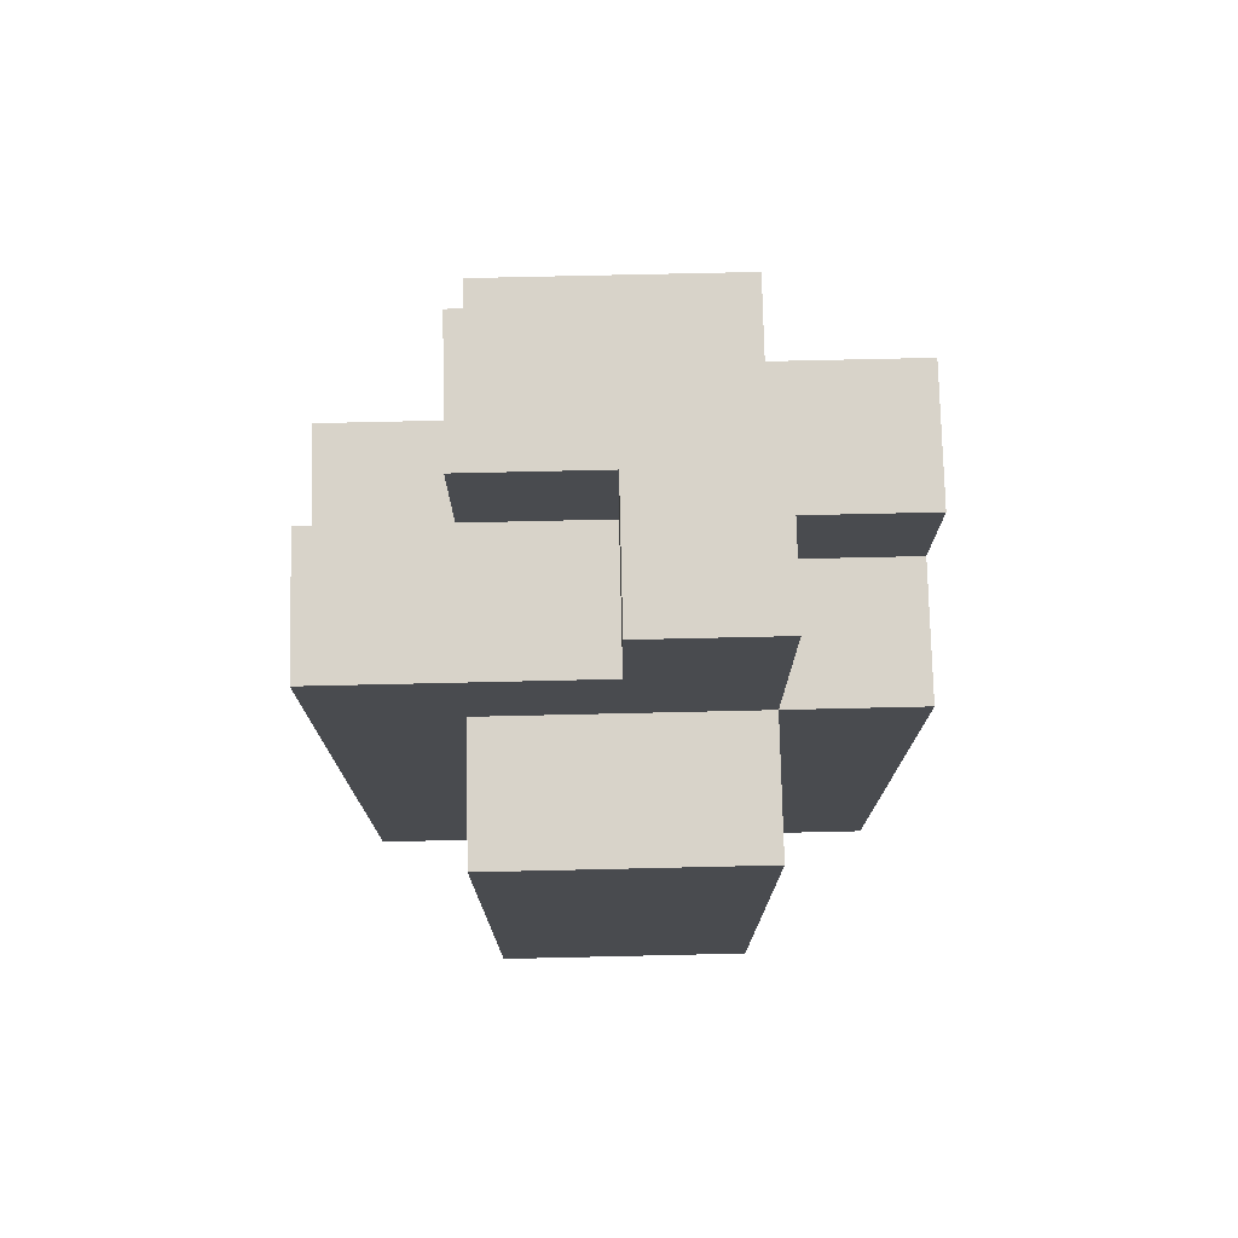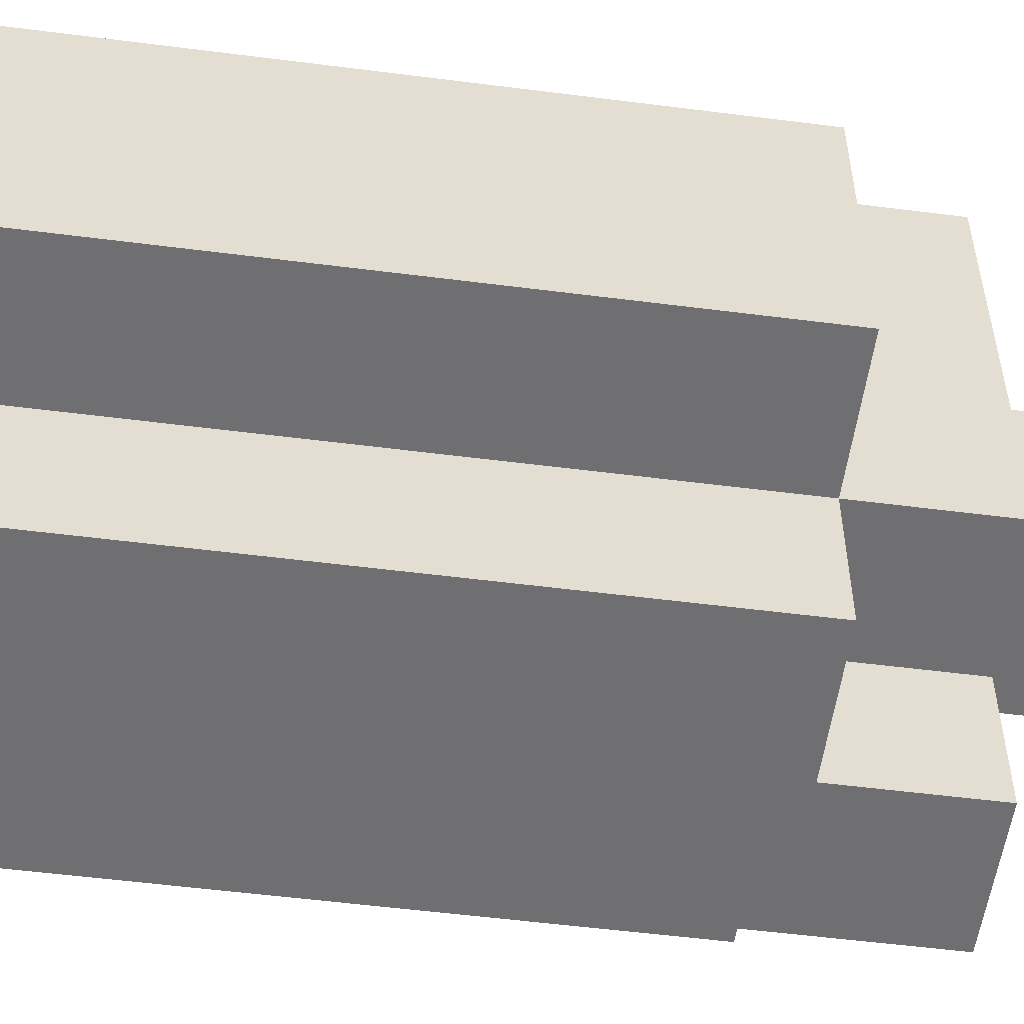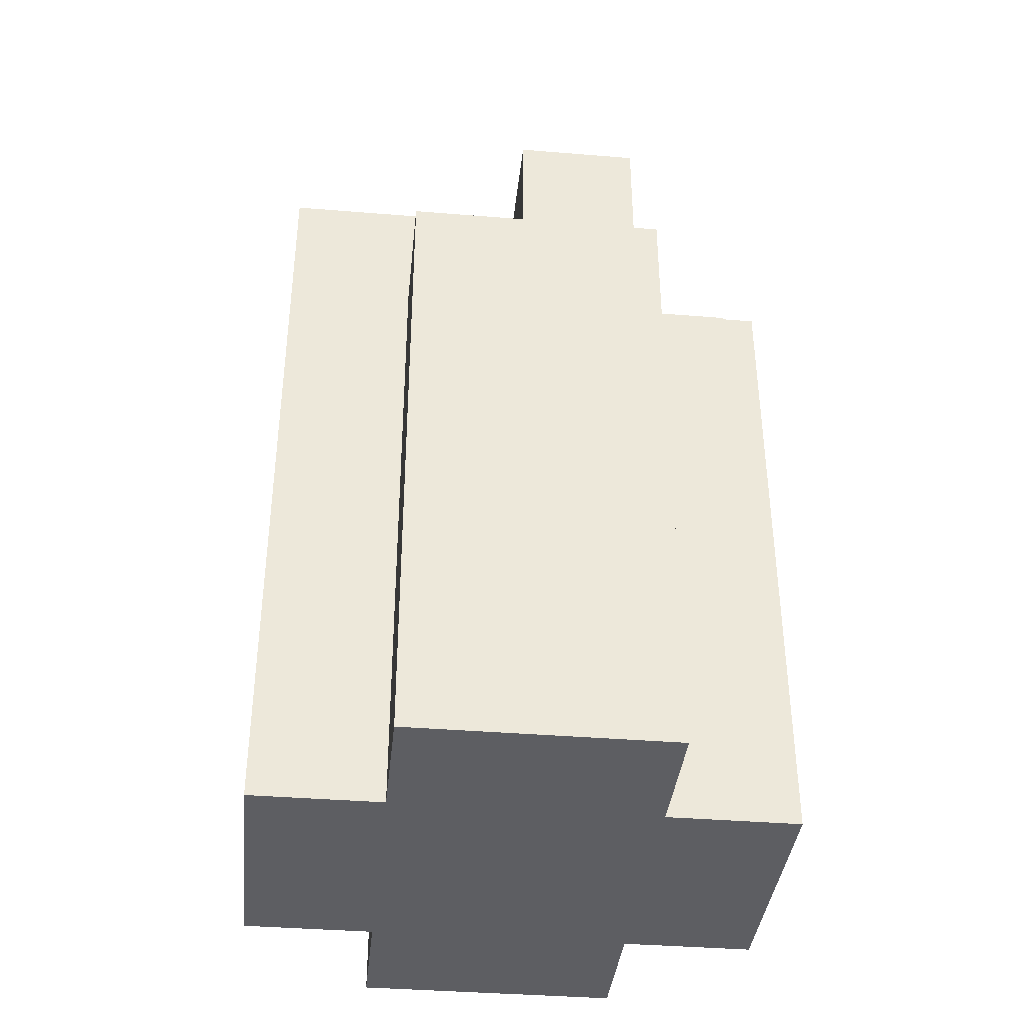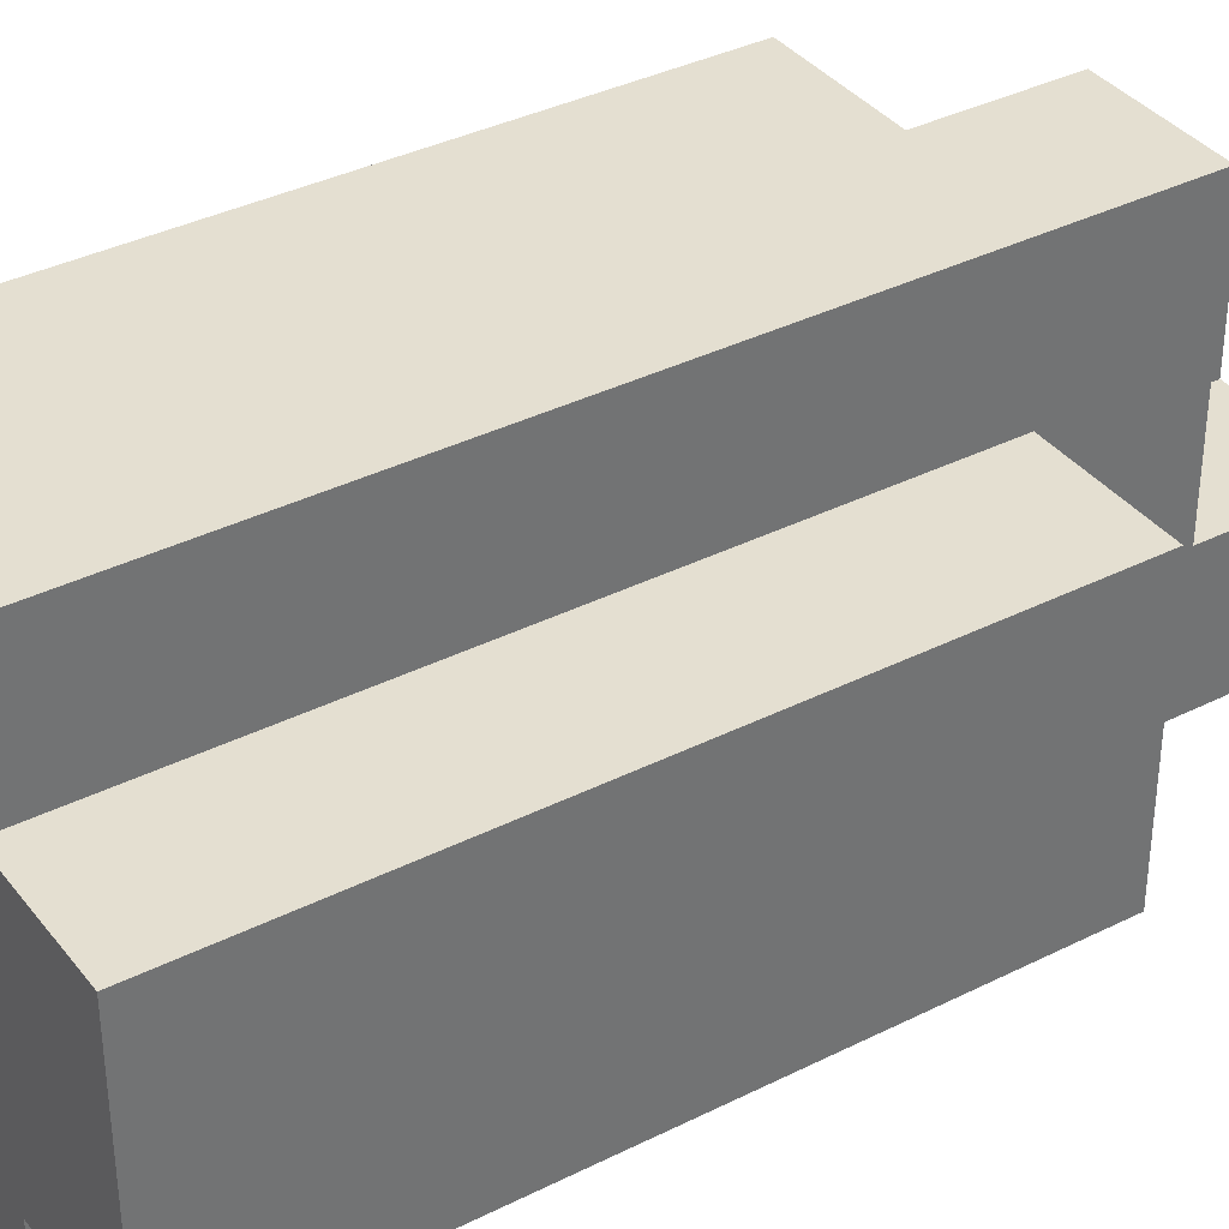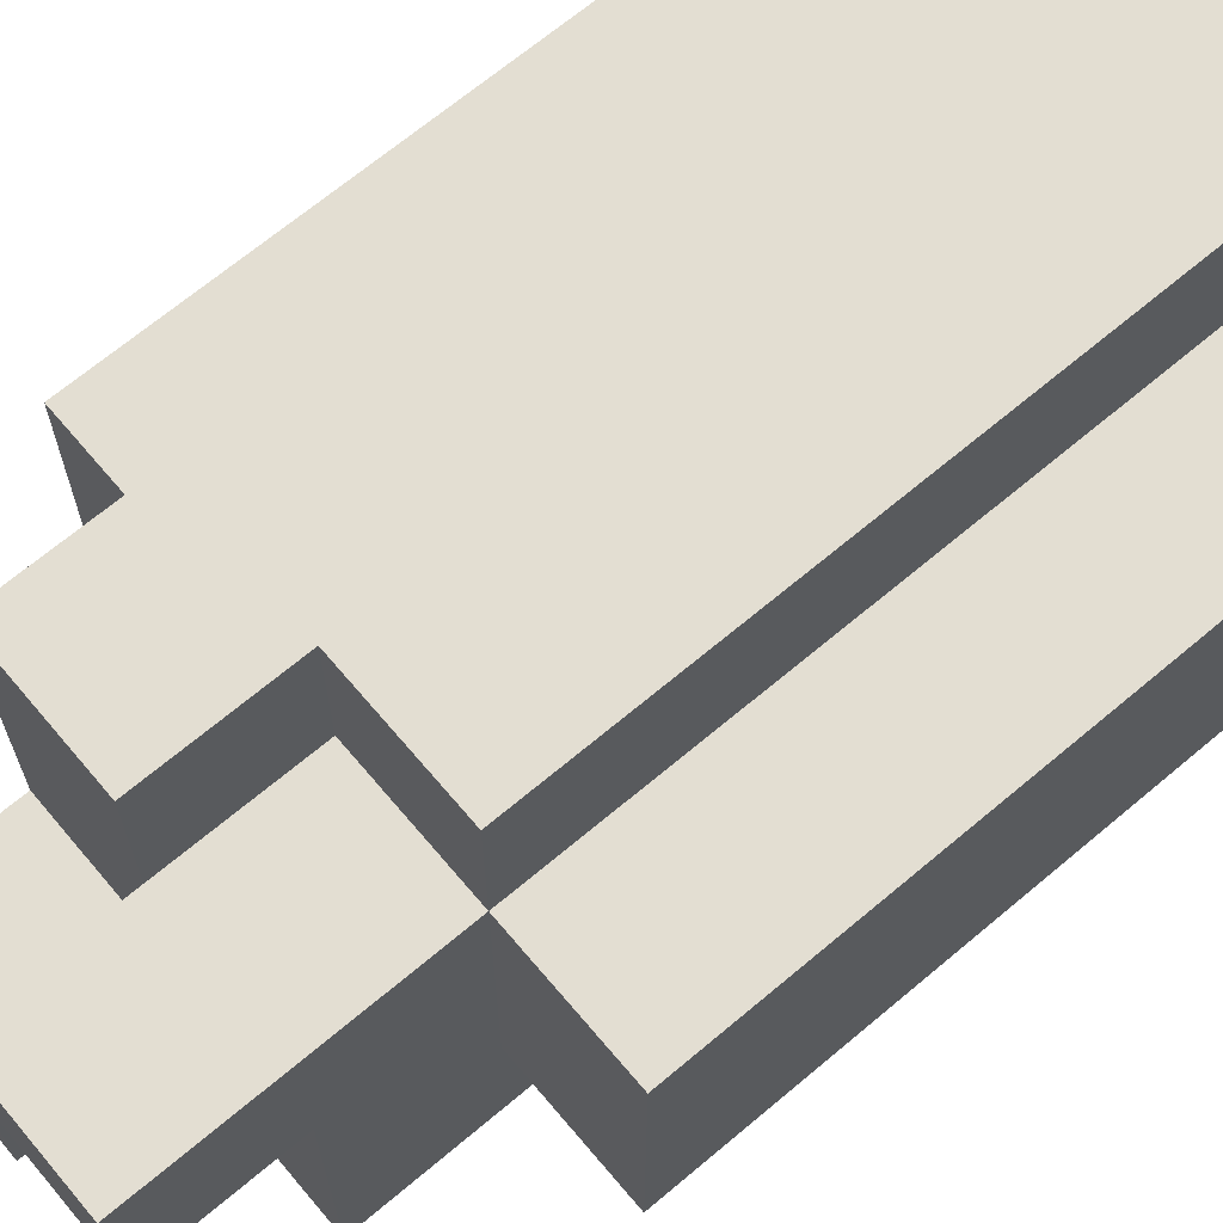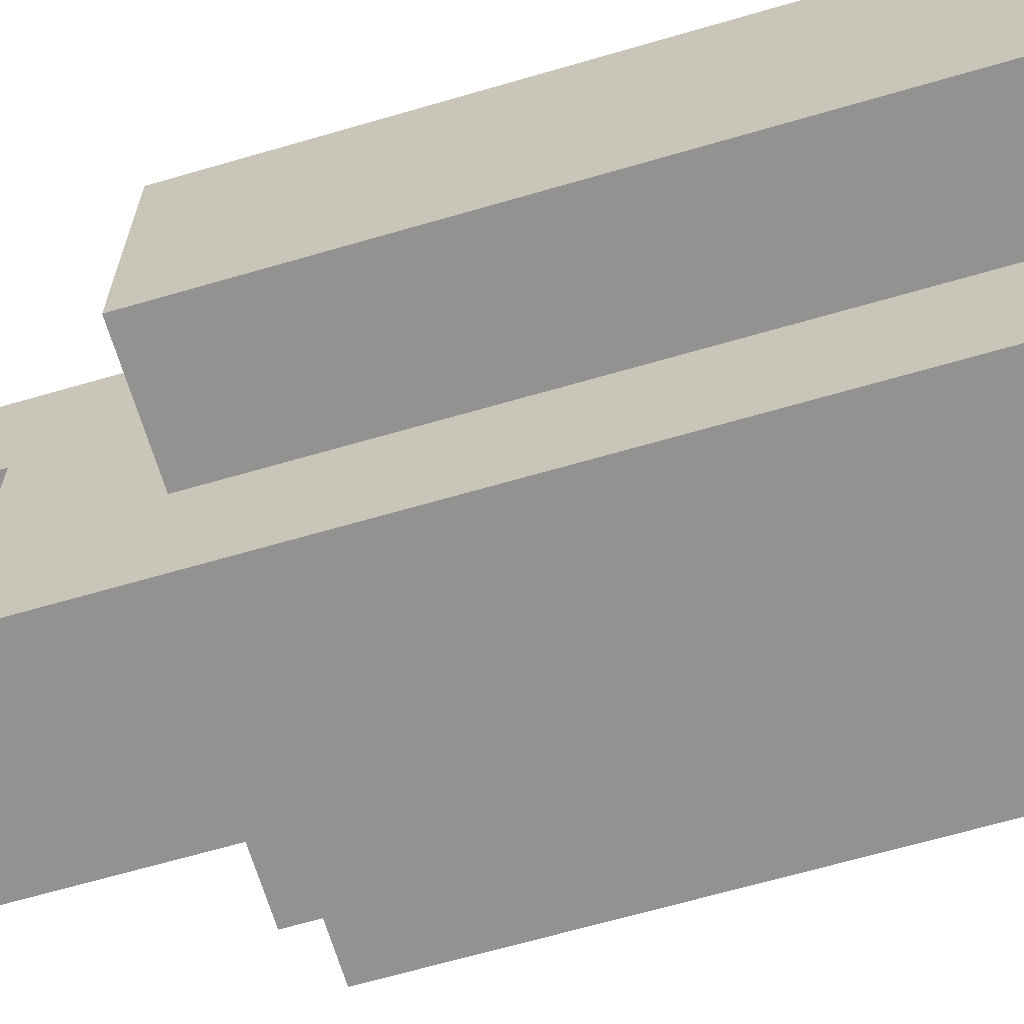
<metadata>
{"format":"obj","ext":"obj","renderer":"f3d","projection":"perspective","resolution":1024,"background":"white","views":[{"elev":75.9,"azim":-91.3,"up":"+Y"},{"elev":-54.7,"azim":82.3,"up":"+Z"},{"elev":-38.5,"azim":-95.9,"up":"+Y"},{"elev":36.8,"azim":57.0,"up":"+Z"},{"elev":67.6,"azim":-130.2,"up":"+Z"},{"elev":-66.2,"azim":-73.7,"up":"+Z"}]}
</metadata>
<code>
o
v -26.7 0.9 34.5
v -26.7 0.9 34.3
v -26.7 1.4 34.5
v -26.7 1.4 34.3
v -26.6 0.9 34.6
v -26.6 0.9 34.5
v -26.6 0.9 34.3
v -26.6 0.9 34.2
v -26.6 1.4 34.6
v -26.6 1.4 34.5
v -26.6 1.4 34.3
v -26.6 1.4 34.2
v -26.6 1.5 34.5
v -26.6 1.5 34.4
v -26.6 1.5 34.3
v -26.6 1.5 34.2
v -26.6 1.6 34.5
v -26.6 1.6 34.4
v -26.5 1.4 34.6
v -26.5 1.4 34.5
v -26.5 1.5 34.6
v -26.5 1.5 34.5
v -26.5 1.5 34.4
v -26.5 1.5 34.3
v -26.5 1.6 34.4
v -26.5 1.6 34.3
v -26.5 1.4 34.3
v -26.5 1.4 34.2
v -26.5 1.5 34.5
v -26.5 1.5 34.4
v -26.5 1.5 34.3
v -26.5 1.5 34.2
v -26.5 1.6 34.5
v -26.5 1.6 34.4
v -26.4 0.9 34.6
v -26.4 0.9 34.5
v -26.4 0.9 34.3
v -26.4 0.9 34.2
v -26.4 1.4 34.6
v -26.4 1.4 34.5
v -26.4 1.4 34.3
v -26.4 1.4 34.2
v -26.4 1.5 34.6
v -26.4 1.5 34.5
v -26.4 1.5 34.4
v -26.4 1.5 34.3
v -26.4 1.6 34.4
v -26.4 1.6 34.3
v -26.3 0.9 34.5
v -26.3 0.9 34.3
v -26.3 1.4 34.5
v -26.3 1.4 34.3
v -26.6 0.9 34.6
v -26.6 1.4 34.6
v -26.5 1.4 34.6
v -26.5 1.5 34.6
v -26.4 0.9 34.6
v -26.4 1.4 34.6
v -26.4 1.5 34.6
v -26.7 0.9 34.5
v -26.7 1.4 34.5
v -26.6 0.9 34.5
v -26.6 1.4 34.5
v -26.6 1.5 34.5
v -26.6 1.6 34.5
v -26.5 1.4 34.5
v -26.5 1.5 34.5
v -26.5 1.6 34.5
v -26.4 0.9 34.5
v -26.4 1.4 34.5
v -26.3 0.9 34.5
v -26.3 1.4 34.5
v -26.5 1.5 34.4
v -26.5 1.6 34.4
v -26.4 1.5 34.4
v -26.4 1.6 34.4
v -26.6 1.5 34.4
v -26.6 1.6 34.4
v -26.5 1.5 34.4
v -26.5 1.6 34.4
v -26.7 0.9 34.3
v -26.7 1.4 34.3
v -26.6 0.9 34.3
v -26.6 1.4 34.3
v -26.5 1.4 34.3
v -26.5 1.5 34.3
v -26.5 1.6 34.3
v -26.4 0.9 34.3
v -26.4 1.4 34.3
v -26.4 1.5 34.3
v -26.4 1.6 34.3
v -26.3 0.9 34.3
v -26.3 1.4 34.3
v -26.6 0.9 34.2
v -26.6 1.4 34.2
v -26.6 1.5 34.2
v -26.5 1.4 34.2
v -26.5 1.5 34.2
v -26.4 0.9 34.2
v -26.4 1.4 34.2
v -26.6 0.9 34.6
v -26.4 0.9 34.6
v -26.7 0.9 34.5
v -26.6 0.9 34.5
v -26.4 0.9 34.5
v -26.3 0.9 34.5
v -26.7 0.9 34.3
v -26.6 0.9 34.3
v -26.4 0.9 34.3
v -26.3 0.9 34.3
v -26.6 0.9 34.2
v -26.4 0.9 34.2
v -26.6 1.4 34.6
v -26.5 1.4 34.6
v -26.7 1.4 34.5
v -26.6 1.4 34.5
v -26.5 1.4 34.5
v -26.4 1.4 34.5
v -26.3 1.4 34.5
v -26.7 1.4 34.3
v -26.6 1.4 34.3
v -26.5 1.4 34.3
v -26.4 1.4 34.3
v -26.3 1.4 34.3
v -26.5 1.4 34.2
v -26.4 1.4 34.2
v -26.5 1.5 34.6
v -26.4 1.5 34.6
v -26.5 1.5 34.5
v -26.4 1.5 34.5
v -26.6 1.5 34.4
v -26.5 1.5 34.4
v -26.4 1.5 34.4
v -26.6 1.5 34.3
v -26.5 1.5 34.3
v -26.6 1.5 34.2
v -26.5 1.5 34.2
v -26.6 1.6 34.5
v -26.5 1.6 34.5
v -26.6 1.6 34.4
v -26.5 1.6 34.4
v -26.4 1.6 34.4
v -26.5 1.6 34.3
v -26.4 1.6 34.3
f 3 2 1
f 4 2 3
f 9 6 5
f 10 6 9
f 11 8 7
f 12 8 11
f 13 11 10
f 14 11 13
f 15 12 11
f 15 11 14
f 16 12 15
f 17 14 13
f 18 14 17
f 21 20 19
f 22 20 21
f 25 24 23
f 26 24 25
f 27 28 31
f 31 28 32
f 29 30 33
f 33 30 34
f 35 36 39
f 39 36 40
f 37 38 41
f 41 38 42
f 39 40 43
f 40 41 44
f 43 40 44
f 44 41 45
f 45 41 46
f 45 46 47
f 47 46 48
f 49 50 51
f 51 50 52
f 55 54 53
f 57 55 53
f 58 56 55
f 58 55 57
f 59 56 58
f 62 61 60
f 63 61 62
f 66 64 63
f 67 65 64
f 67 64 66
f 68 65 67
f 71 70 69
f 72 70 71
f 75 74 73
f 76 74 75
f 77 78 79
f 79 78 80
f 81 82 83
f 83 82 84
f 85 86 89
f 86 87 90
f 89 86 90
f 90 87 91
f 88 89 92
f 92 89 93
f 94 95 97
f 95 96 97
f 97 96 98
f 94 97 99
f 99 97 100
f 104 102 101
f 105 102 104
f 107 104 103
f 107 106 105
f 107 105 104
f 108 106 107
f 109 106 108
f 110 106 109
f 111 109 108
f 112 109 111
f 113 114 116
f 116 114 117
f 115 116 120
f 120 116 121
f 118 119 123
f 123 119 124
f 122 123 125
f 125 123 126
f 127 128 129
f 129 128 130
f 129 130 132
f 132 130 133
f 131 132 134
f 134 132 135
f 134 135 136
f 136 135 137
f 138 139 140
f 140 139 141
f 141 142 143
f 143 142 144

</code>
